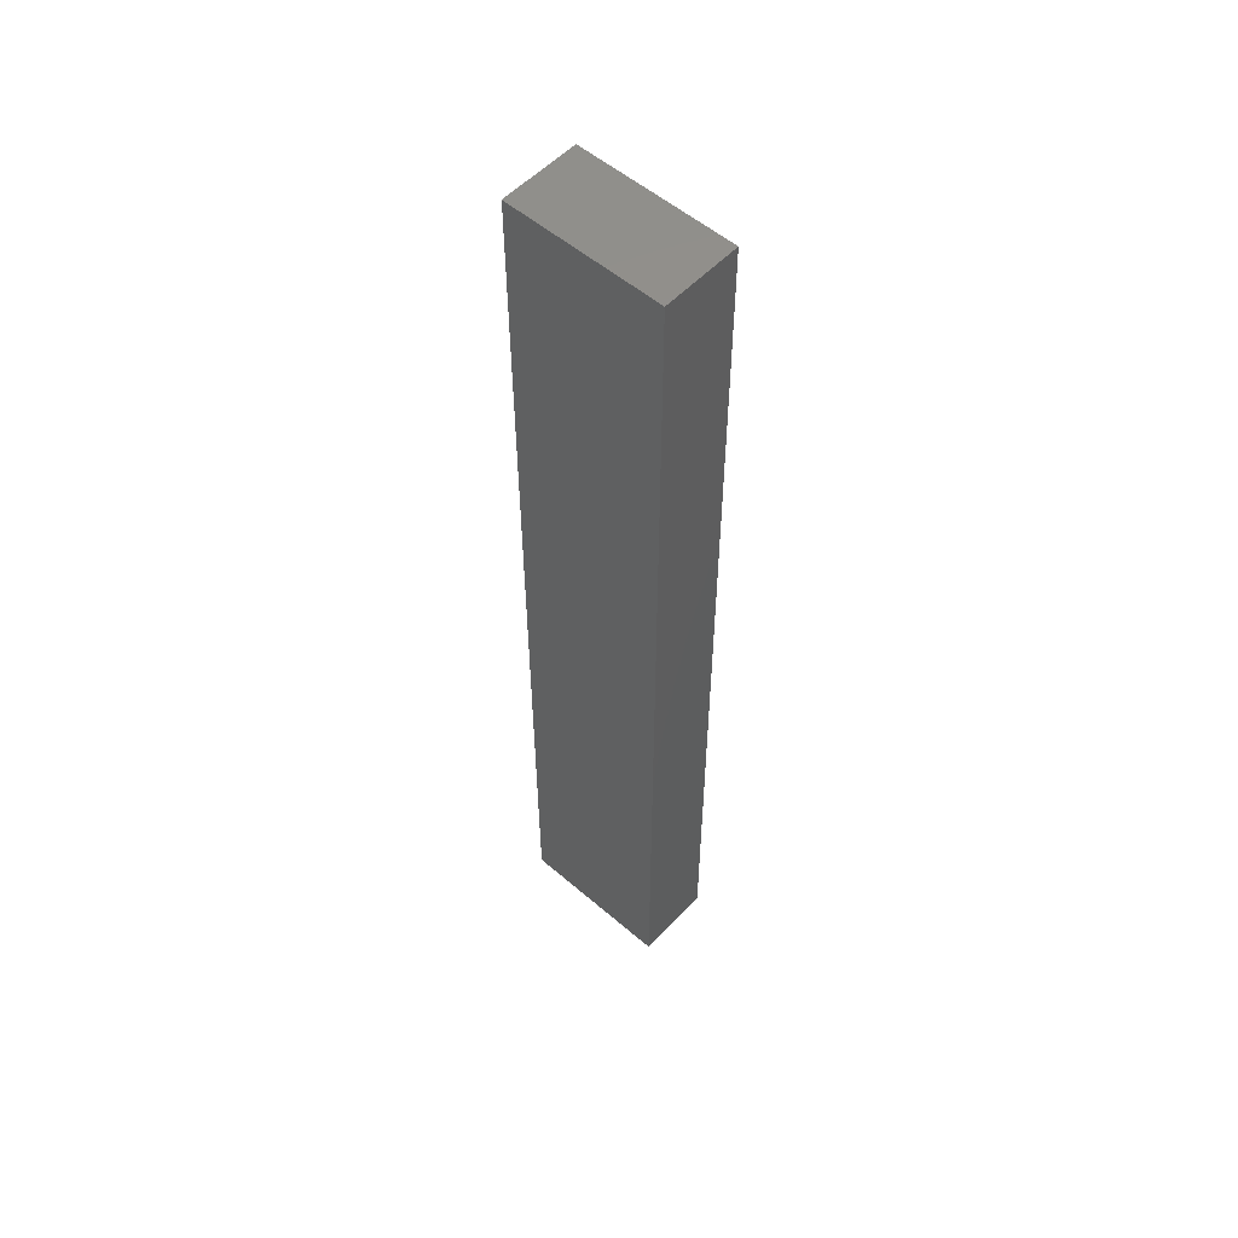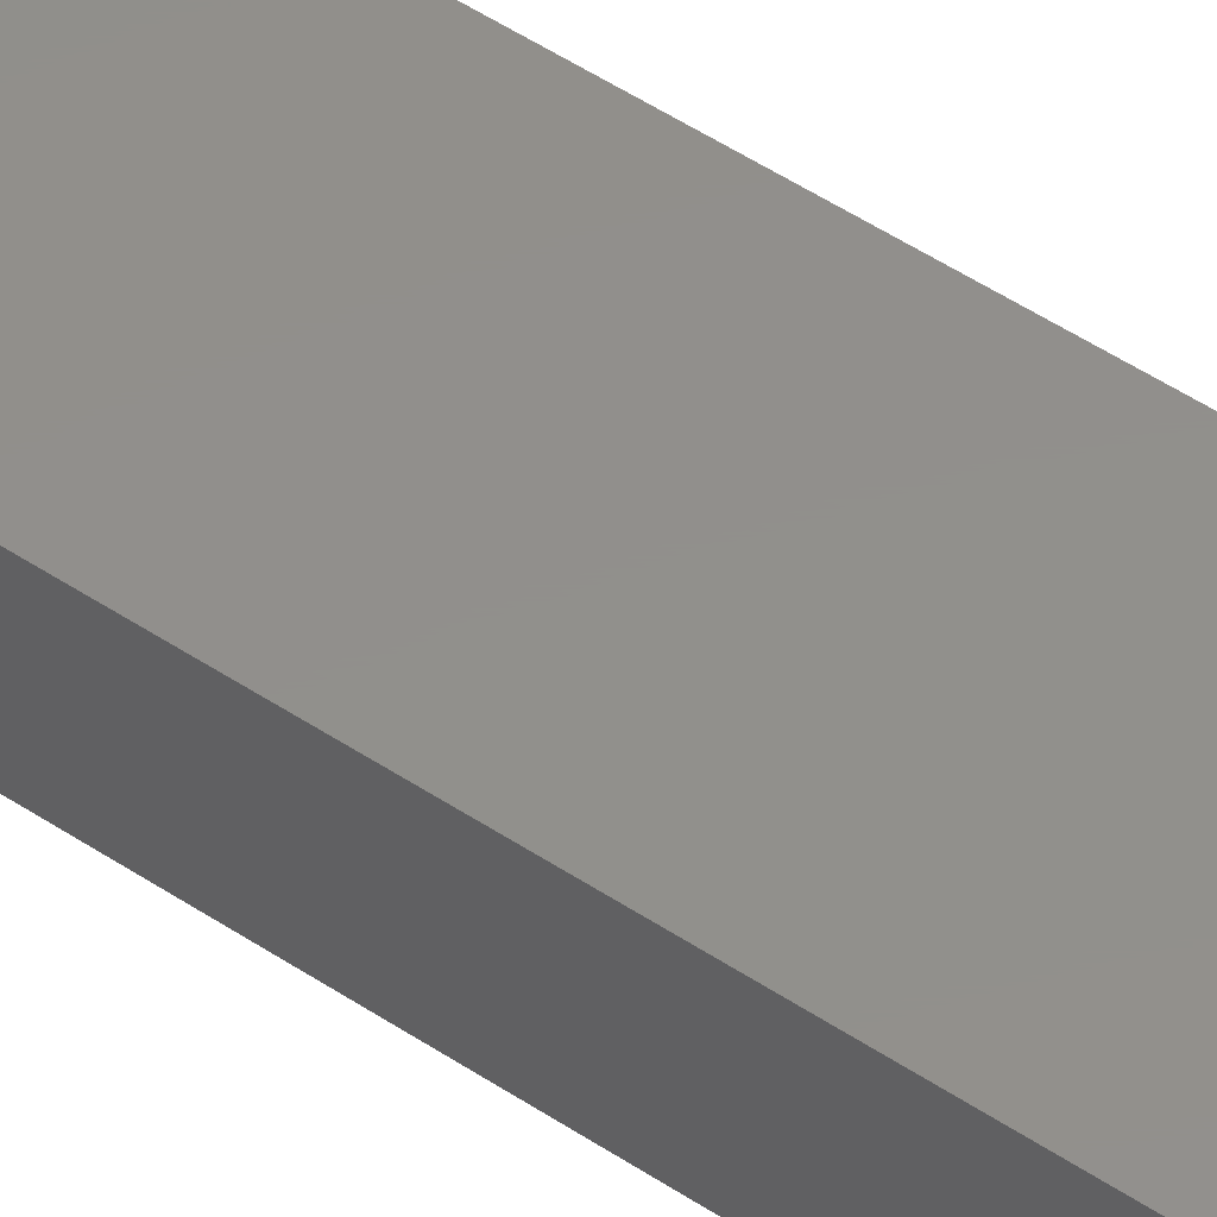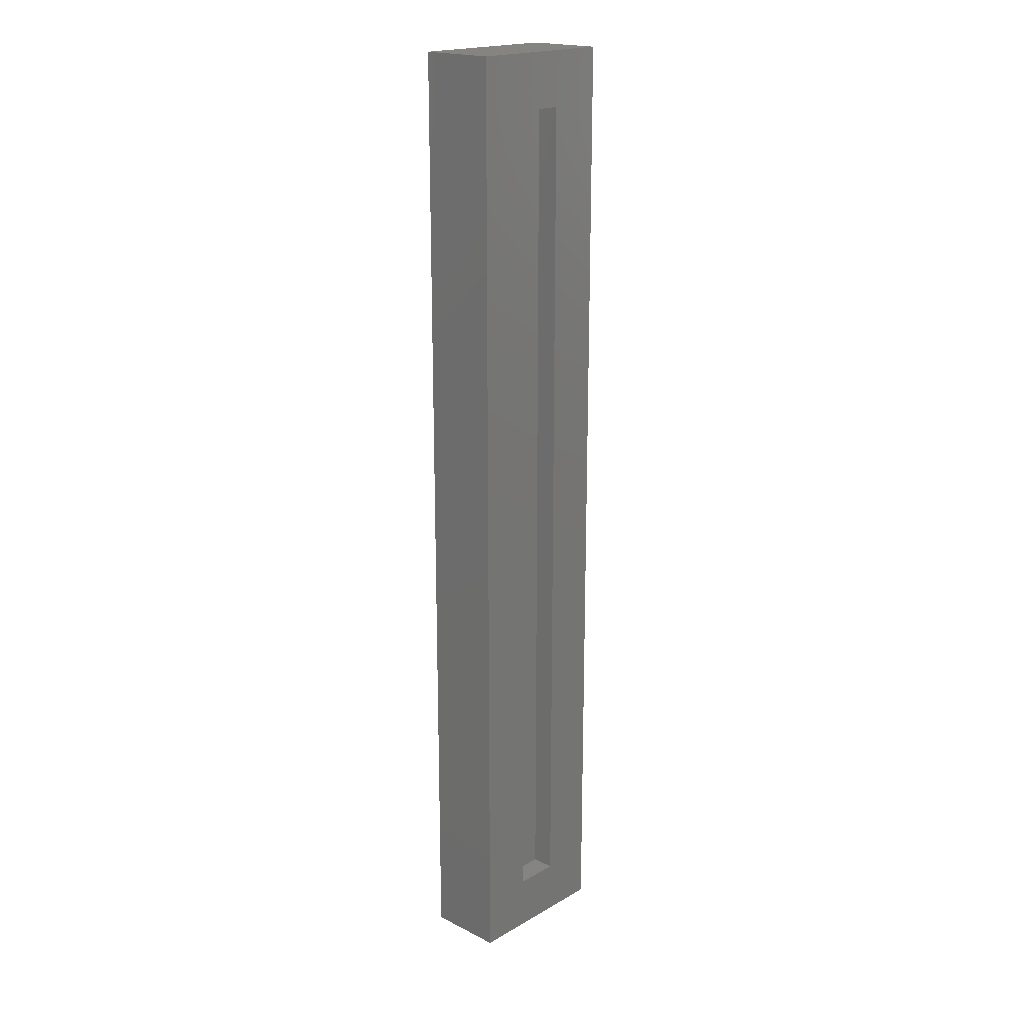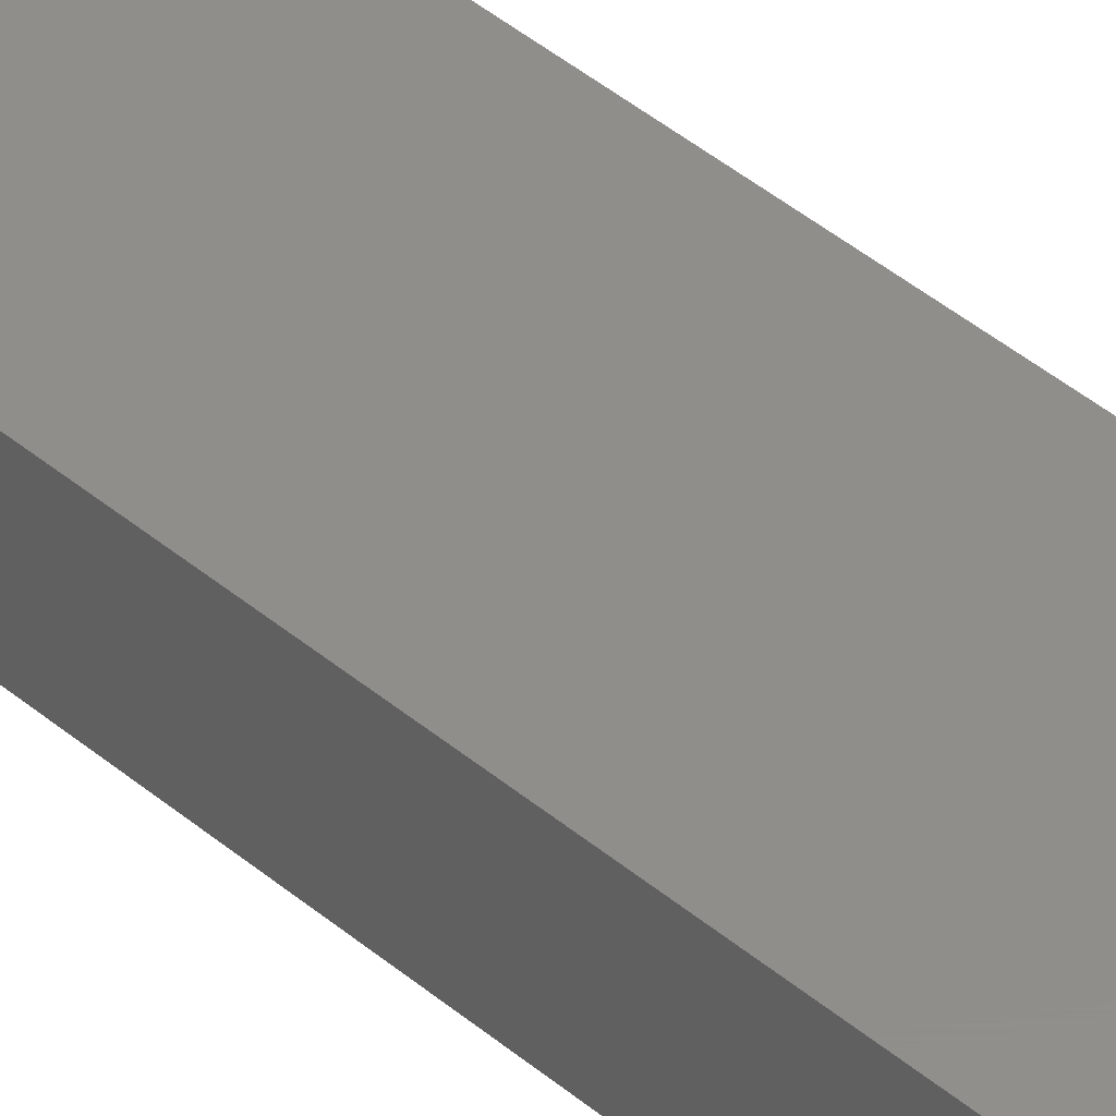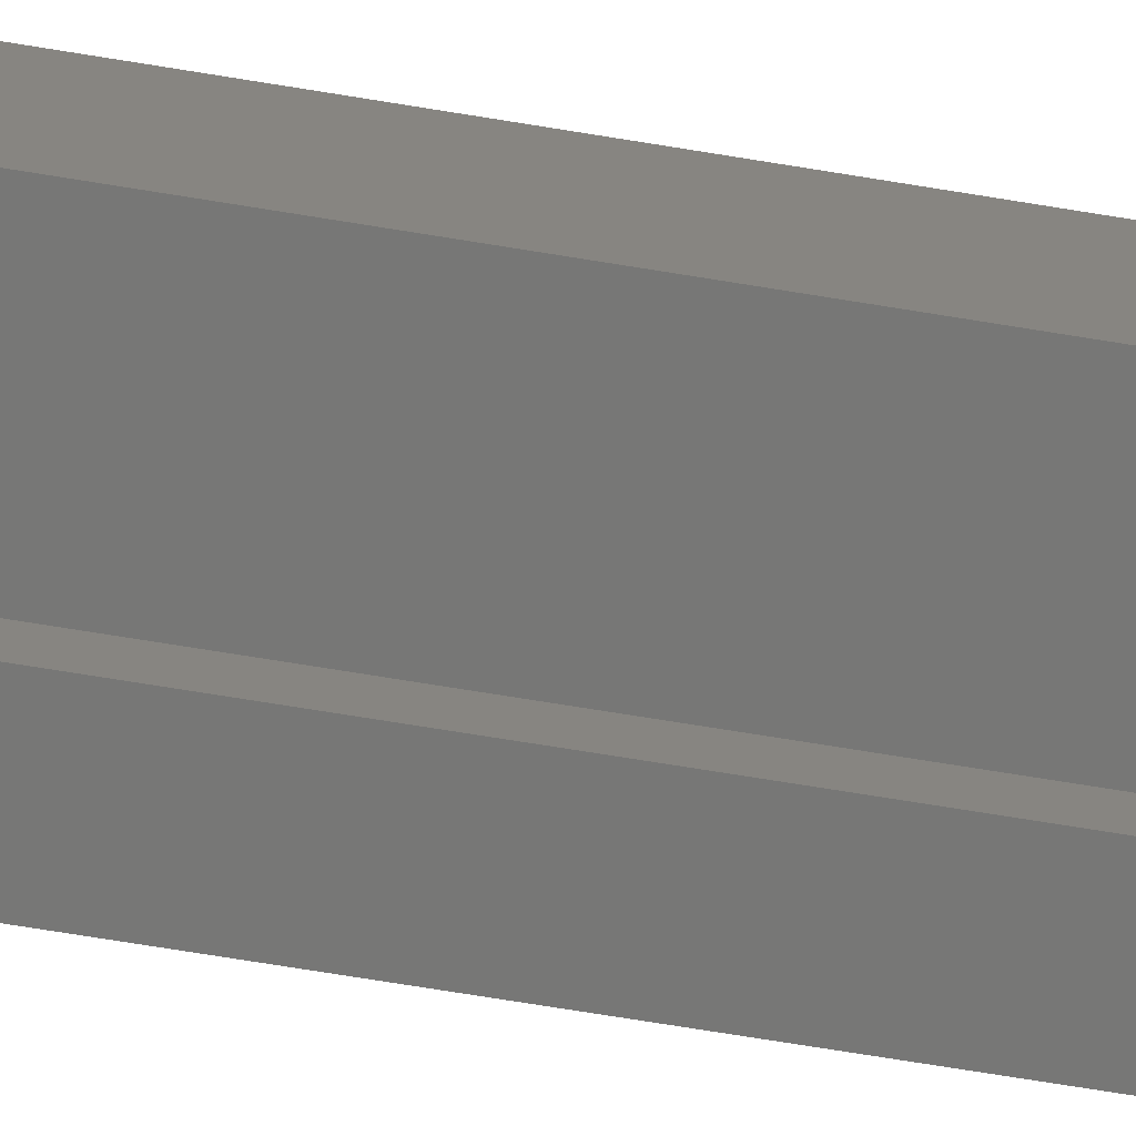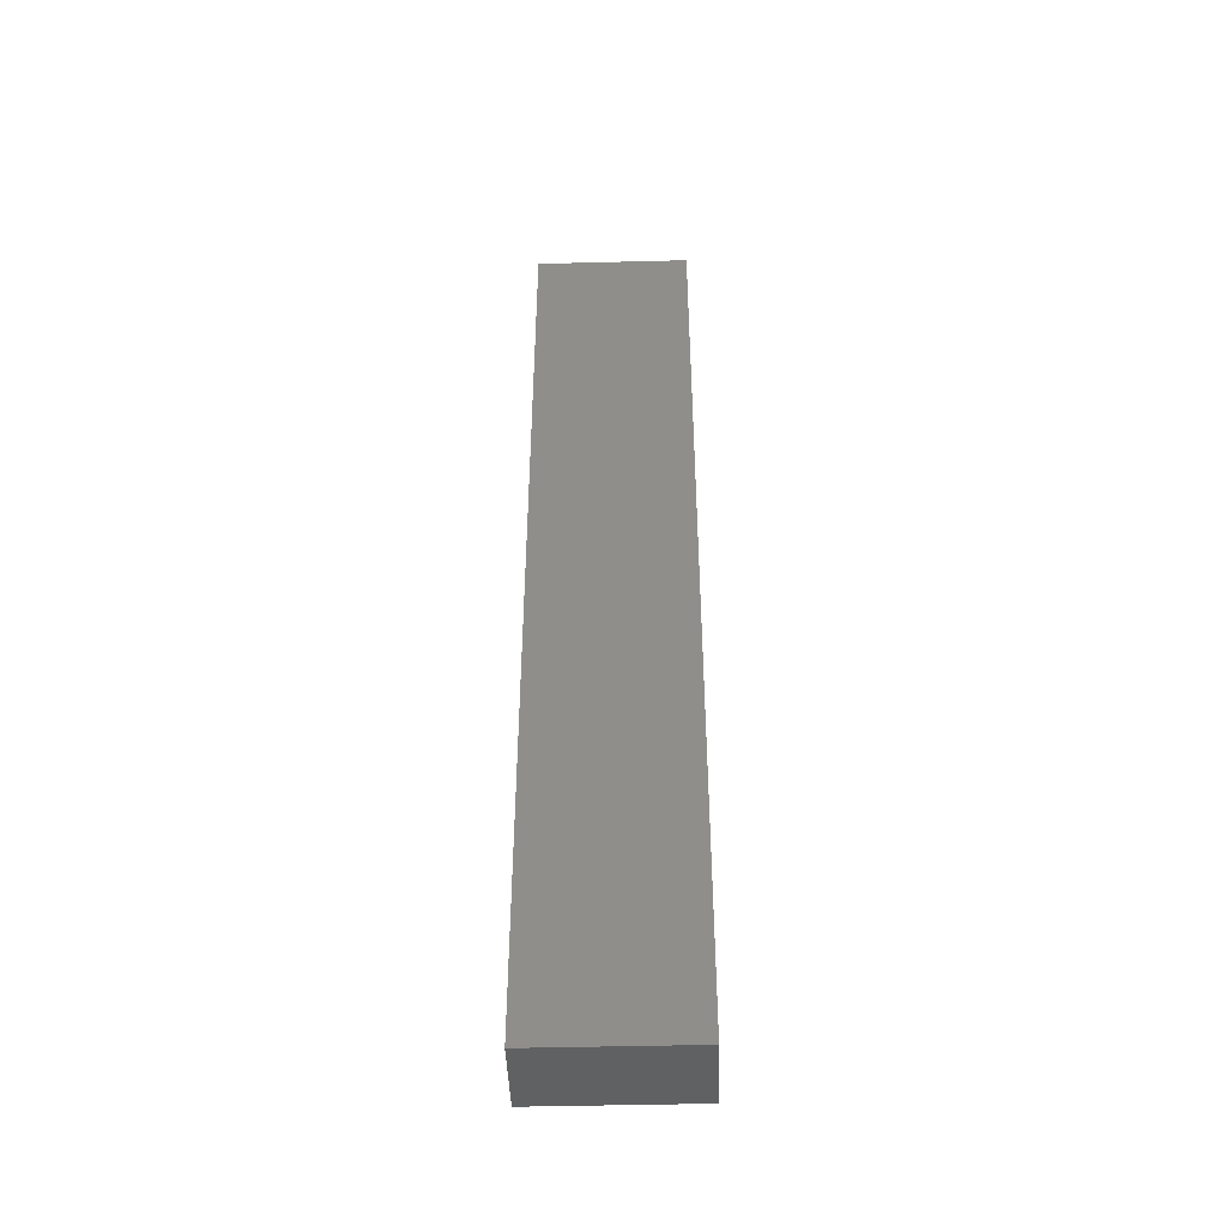
<metadata>
{"format":"stl","ext":"stl","renderer":"f3d","projection":"perspective","resolution":1024,"background":"white","views":[{"elev":54.7,"azim":42.2,"up":"+Y"},{"elev":51.7,"azim":125.7,"up":"+Z"},{"elev":19.3,"azim":133.1,"up":"+Y"},{"elev":46.4,"azim":-46.8,"up":"+Z"},{"elev":-69.3,"azim":80.6,"up":"+Z"},{"elev":-45.2,"azim":1.7,"up":"+Y"}]}
</metadata>
<code>
# stl→obj: 16 verts, 28 faces
v 0.0625 0.03906 -0.01562
v 0.01562 -0.007812 -0.01562
v -0.07031 0.03906 -0.01562
v -0.02344 -0.007812 -0.01562
v -0.07031 -0.7891 -0.01562
v -0.02344 -0.7422 -0.01562
v 0.0625 -0.7891 -0.01562
v 0.01562 -0.7422 -0.01562
v 0.01562 -0.007812 0.004194
v 0.01562 -0.7422 0.004194
v -0.02344 -0.007812 0.004194
v -0.02344 -0.7422 0.004194
v 0.0625 0.03906 0.05107
v 0.0625 -0.7891 0.05107
v -0.07031 0.03906 0.05107
v -0.07031 -0.7891 0.05107
f 1 2 3
f 3 2 4
f 3 4 5
f 5 4 6
f 5 6 7
f 7 6 8
f 7 8 1
f 1 8 2
f 2 8 9
f 9 8 10
f 11 12 4
f 4 12 6
f 11 4 9
f 9 4 2
f 12 10 6
f 6 10 8
f 1 13 7
f 7 13 14
f 13 15 14
f 14 15 16
f 15 3 16
f 16 3 5
f 15 13 3
f 3 13 1
f 16 5 14
f 14 5 7
f 9 10 11
f 11 10 12

</code>
